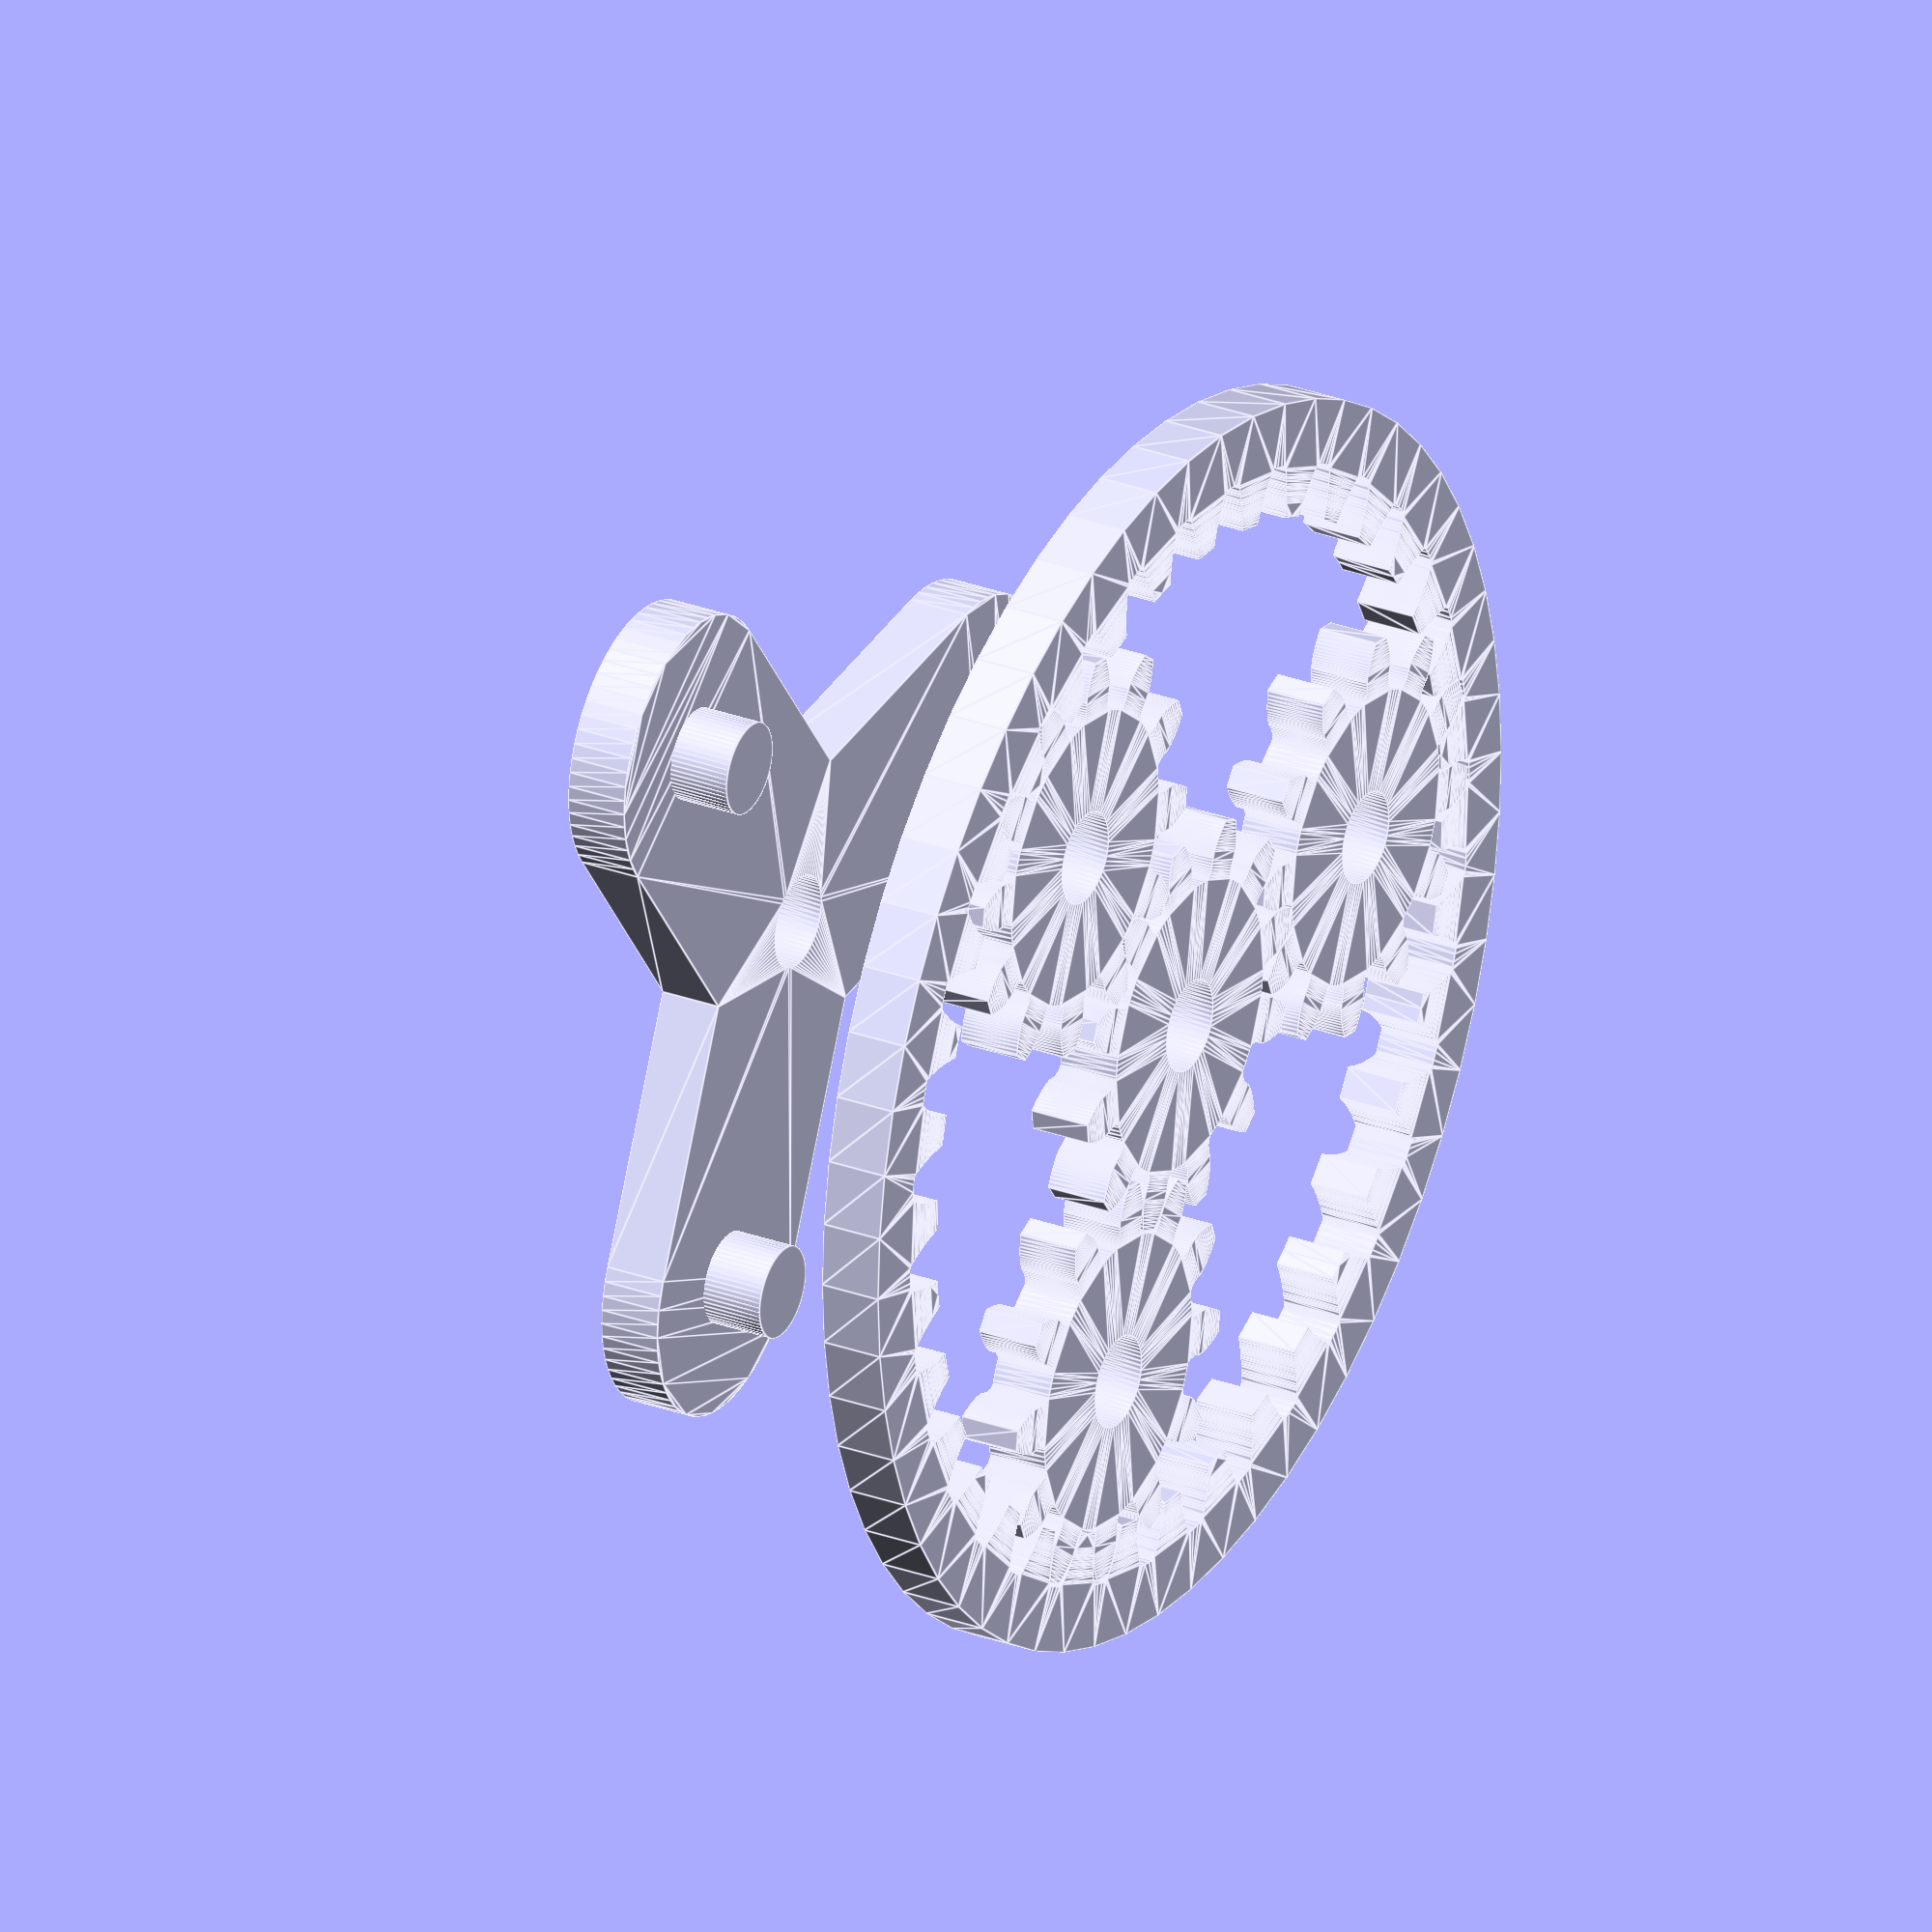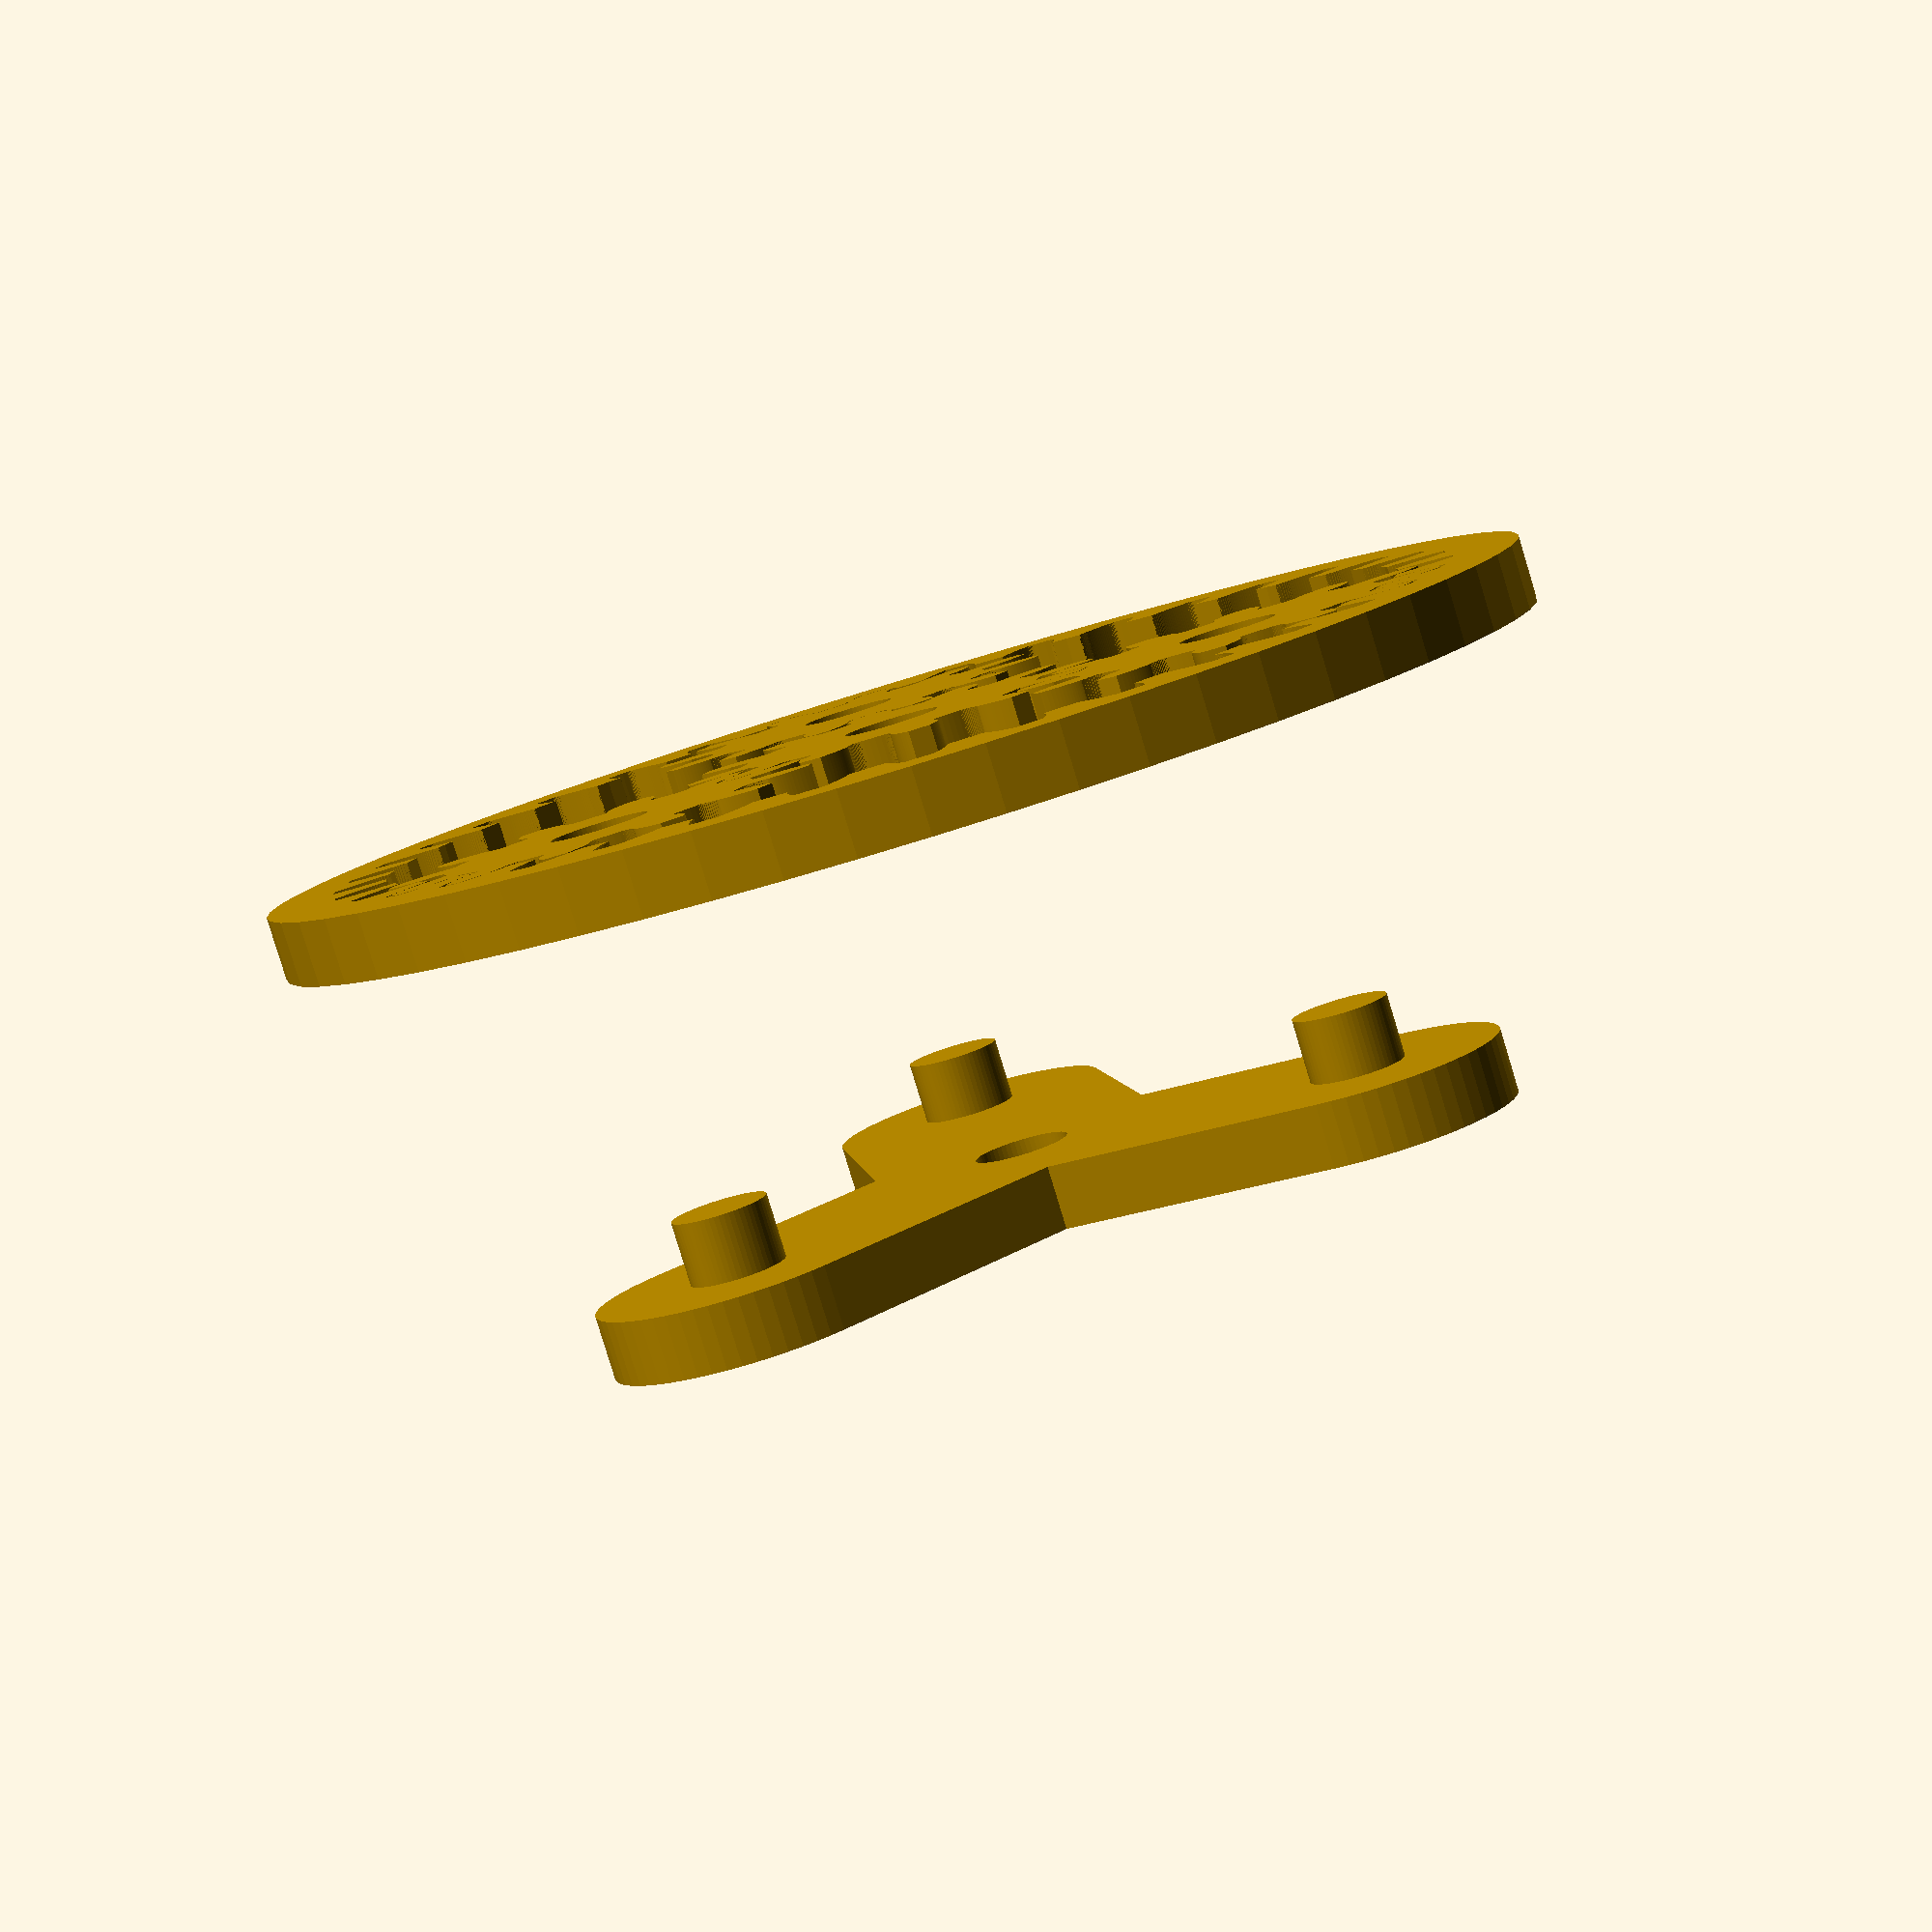
<openscad>
$fn = 60;

// tooth_clearance is extra absolute distance to leave between meshing teeth
function gearParams(tooth_count, tooth_width, pressure_angle, tooth_clearance) = [tooth_count, tooth_width, pressure_angle, tooth_clearance];
function gearToothCount(params) = params[0];
function gearToothWidth(params) = params[1];
function gearPressureAngle(params) = params[2];
function gearToothClearance(params) = params[3];
function gearRadius(tooth_width, tooth_count) = tooth_width * 2 * tooth_count / PI / 2;
function modToothClearance(params, clearance) = [params[0], params[1], params[2], clearance];

module gear(params) {
    tooth_width = gearToothWidth(params);
    tooth_count = gearToothCount(params);
    pressure_angle = gearPressureAngle(params);
    tooth_clearance = gearToothClearance(params);

    addendum_clearance = 0.05; // fraction of addendum
    addendum = tooth_width*2/PI; // how far above+below pitch line teeth go

    addendum_big = (1 + addendum_clearance) * addendum;
    addendum_small = (1 - addendum_clearance) * addendum;
    circum = tooth_width * 2 * tooth_count;
    diameter = circum / PI;
    radius = diameter / 2;

    // calculate tooth points
    tooth_width_plus = tooth_width + tooth_clearance;
    x1 = -tooth_width_plus / 2 - addendum_big*sin(pressure_angle);
    y1 = radius + addendum_big*cos(pressure_angle);
    x2 = -1 * x1;
    y2 = y1;
    x3 = x2 - 2*addendum_big*sin(pressure_angle);
    y3 = y2 - 2 * addendum_big*cos(pressure_angle);
    x4 = -1 * x3;
    y4 = y3;

    pt1 = [x1, y1];
    pt2 = [x2, y2];
    pt3 = [x3, y3];
    pt4 = [x4, y4];
    pts = [pt1, pt2, pt3, pt4];

    ndivs = 20;
    difference() {
        circle(d=diameter + 2*addendum_small);
        // subtract out the hole each meshing tooth takes out of our gear as it passes by
        for (i = [0:tooth_count-1]) {
            rotate(a=[0, 0, i*360/tooth_count]) {
                // simulate each tooth by translating it along the x axis
                for (j = [-(ndivs-1):ndivs-1]) {
                    dx = j / (2*ndivs) * 6 * tooth_width;
                    dtheta = dx / circum * 360;
                    // and rotating it as much as our gear would have to rotate
                    rotate(a=[0, 0, dtheta]) {
                        translate([dx,0,0]){
                            polygon(pts);
                        }
                    }
                }
            }
        }
    }
}

module ring(tooth_count, inner_gear_params) {
    tooth_width = gearToothWidth(inner_gear_params);
    inner_tooth_count = gearToothCount(inner_gear_params);
    pressure_angle = gearPressureAngle(inner_gear_params);
    tooth_clearance = gearToothClearance(inner_gear_params);
    modded_params = modToothClearance(inner_gear_params, -tooth_clearance);

    inner_circum = tooth_width * 2 * inner_tooth_count;
    inner_diameter = inner_circum / PI;
    inner_radius = inner_diameter / 2;
    outer_circum = tooth_width * 2 * tooth_count;
    outer_diameter = outer_circum / PI;
    outer_radius = outer_diameter / 2;
    
    addendum_clearance = 0.15; // fraction of addendum
    addendum = tooth_width*2/PI; // how far above+below pitch line teeth go
    addendum_small = (1 - addendum_clearance) * addendum;
    
    ring_width = 2 * tooth_width;
    inner_axle_radius = outer_radius - inner_radius;
    ndivs = 10;
    difference() {
        difference() {circle(r=outer_radius + ring_width);circle(r=outer_radius - addendum_small);}
        for (i = [0:tooth_count-1]) {
            rotate([0,0,i/tooth_count*360]) {
                for (j = [-ndivs+1:ndivs-1]){
                    frac = j / ndivs;
                    dtheta_outer = frac * 360 / tooth_count;
                    dtheta_inner = -frac / inner_tooth_count * 360;
                    rotate([0,0,dtheta_outer]) translate([0,inner_axle_radius,0]) rotate([0,0,dtheta_inner]) gear(modded_params);
                }
            }
        }
    }
}

module hole(d) {
    difference() {children(0); circle(d=d);}
}

// user custom parameters
tooth_width = 3/16;
clearance = .003;
pressure_angle = 18;
sun_teeth = 12;
ring_teeth = 36;
sun_hole = .375;
planet_hole = .375;

// calc various relevant parameters
planet_teeth = (ring_teeth - sun_teeth) / 2;
sun_params = gearParams(sun_teeth, tooth_width, pressure_angle, clearance);
planet_params = gearParams(planet_teeth, tooth_width, pressure_angle, clearance);
planet_radius = gearRadius(tooth_width, planet_teeth);
sun_radius = gearRadius(tooth_width, sun_teeth);
ring_radius = gearRadius(tooth_width, ring_teeth);
planet_axle_radius = ring_radius - planet_radius;
echo(ring_radius);

// create the gears/assembly
linear_extrude(height=.25) {
    translate([0,planet_axle_radius,0]) hole(d=planet_hole) gear(planet_params);
    rotate([0,0,120]) translate([0,planet_axle_radius,0]) hole(d=planet_hole) gear(planet_params);
    rotate([0,0,-120]) translate([0,planet_axle_radius,0]) hole(d=planet_hole) gear(planet_params);
    ring(ring_teeth,planet_params);
    rotate(0.5 / gearToothCount(sun_params)*360) hole(d=sun_hole) gear(sun_params);
}

// planet coupler
coupler_width = 3*planet_hole;
translate([0,0,2]) {
    rotate([0,180,0]) {
        linear_extrude(height=.25) {
            union() {
                for (angle = [0,120,-120]) {
                    rotate([0,0,angle]) {
                        difference() {
                            union() {
                                circle(d=coupler_width);
                                translate([0,planet_axle_radius,0]) circle(d=coupler_width);
                                translate([0,planet_axle_radius/2,0]) square([coupler_width,planet_axle_radius],true);
                            }
                            circle(d=planet_hole);
                        }
                    }
                }
            }
        }

        for (angle = [0,120,-120]) {
            rotate([0,0,angle]) {
                translate([0,planet_axle_radius,0]) cylinder(h=0.5, d=planet_hole);
            }
        }
    }
}
</openscad>
<views>
elev=331.2 azim=156.2 roll=118.9 proj=o view=edges
elev=263.0 azim=308.5 roll=343.1 proj=p view=wireframe
</views>
